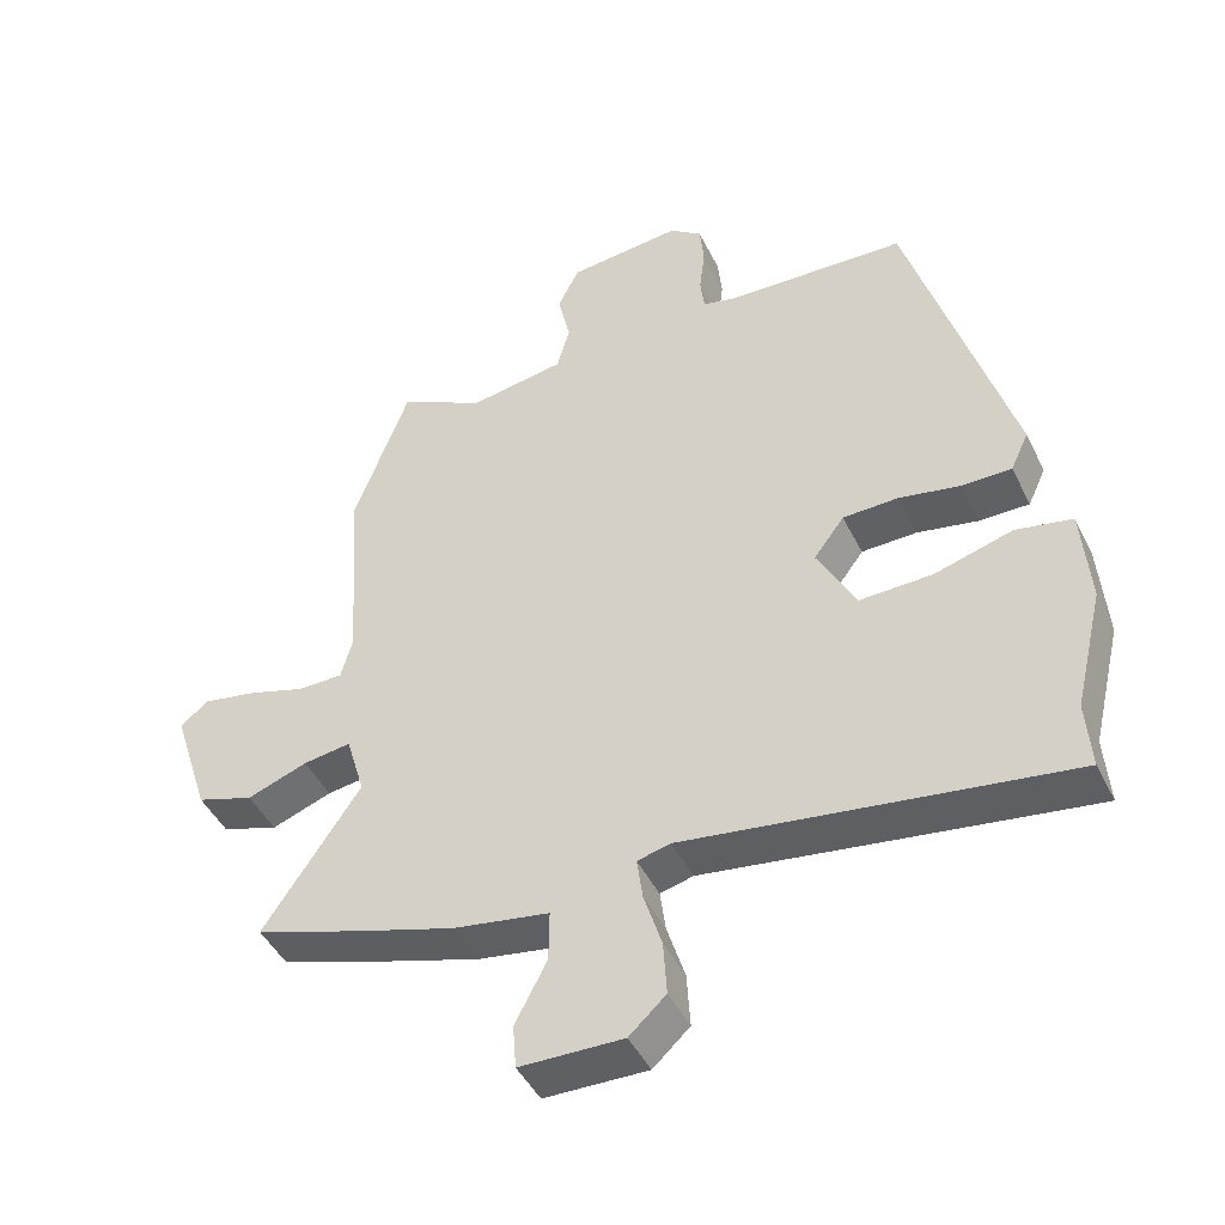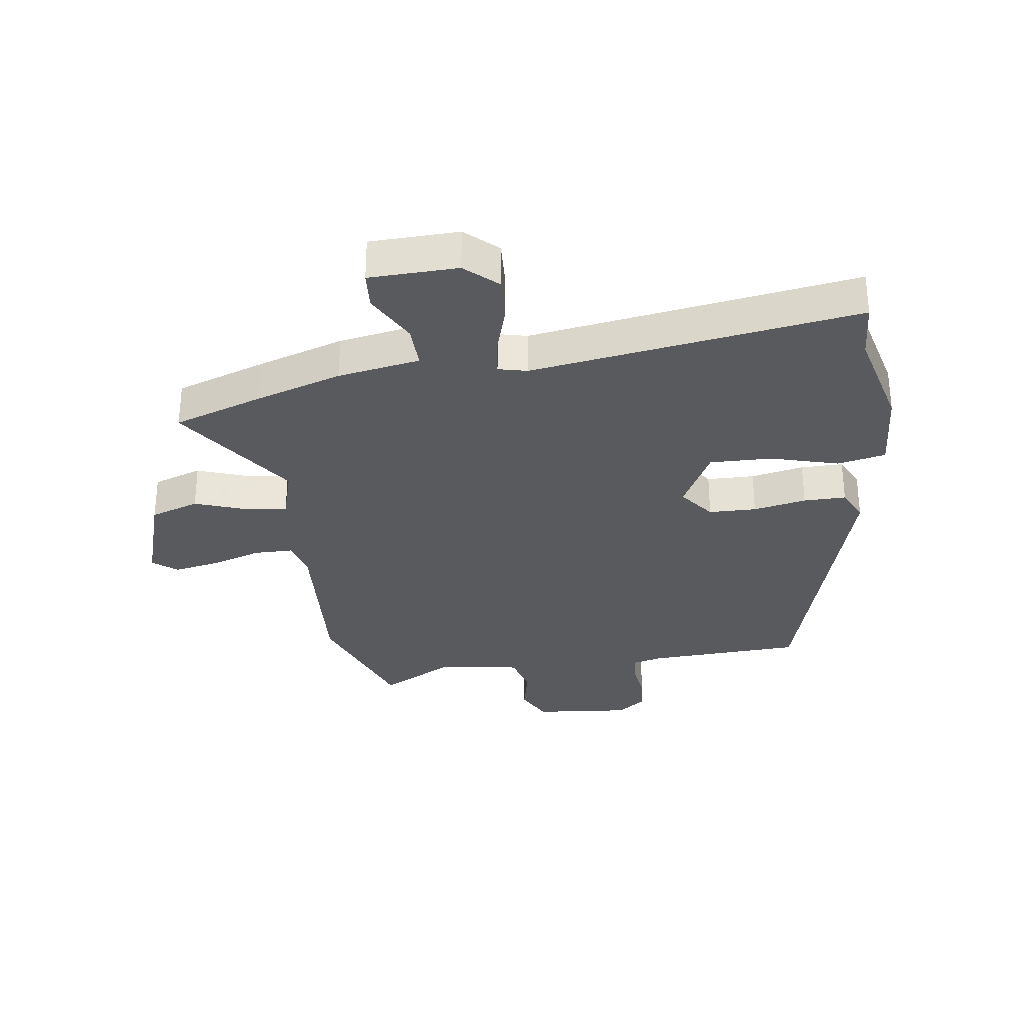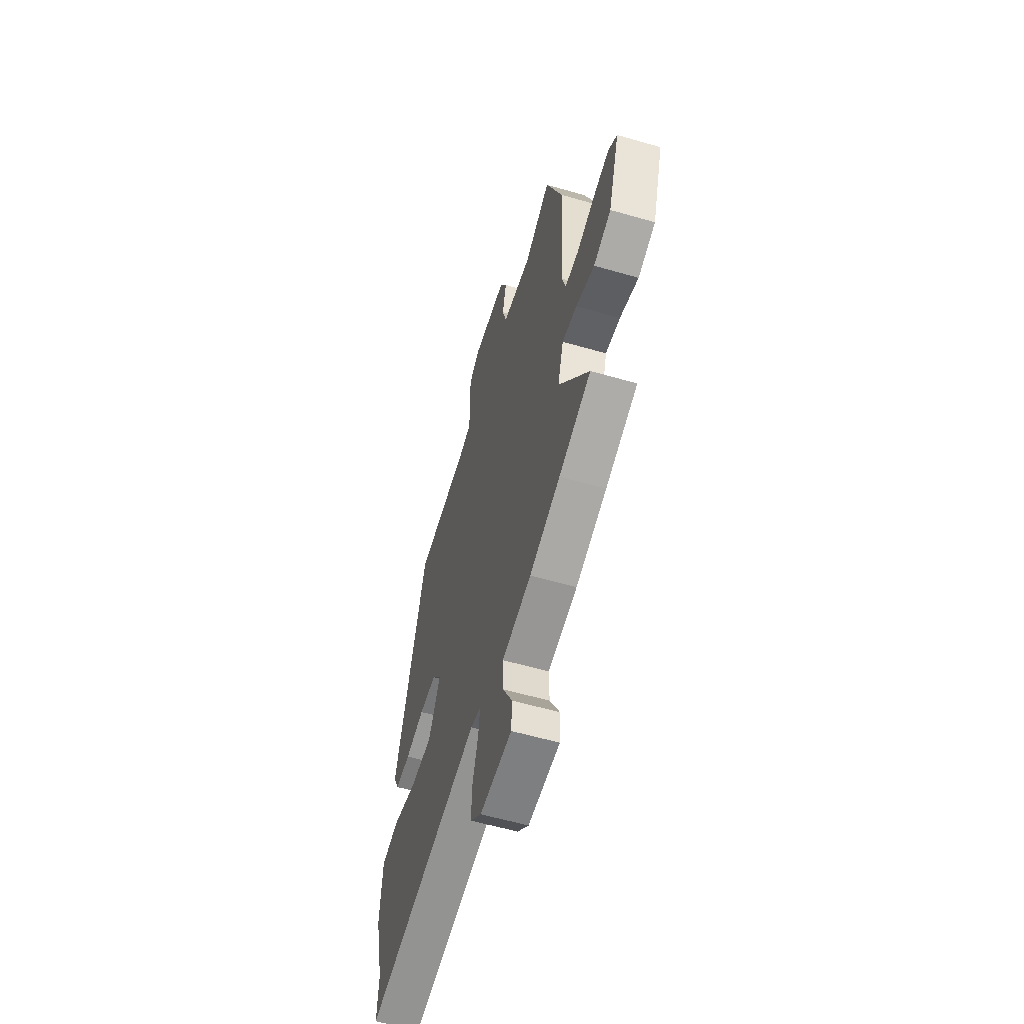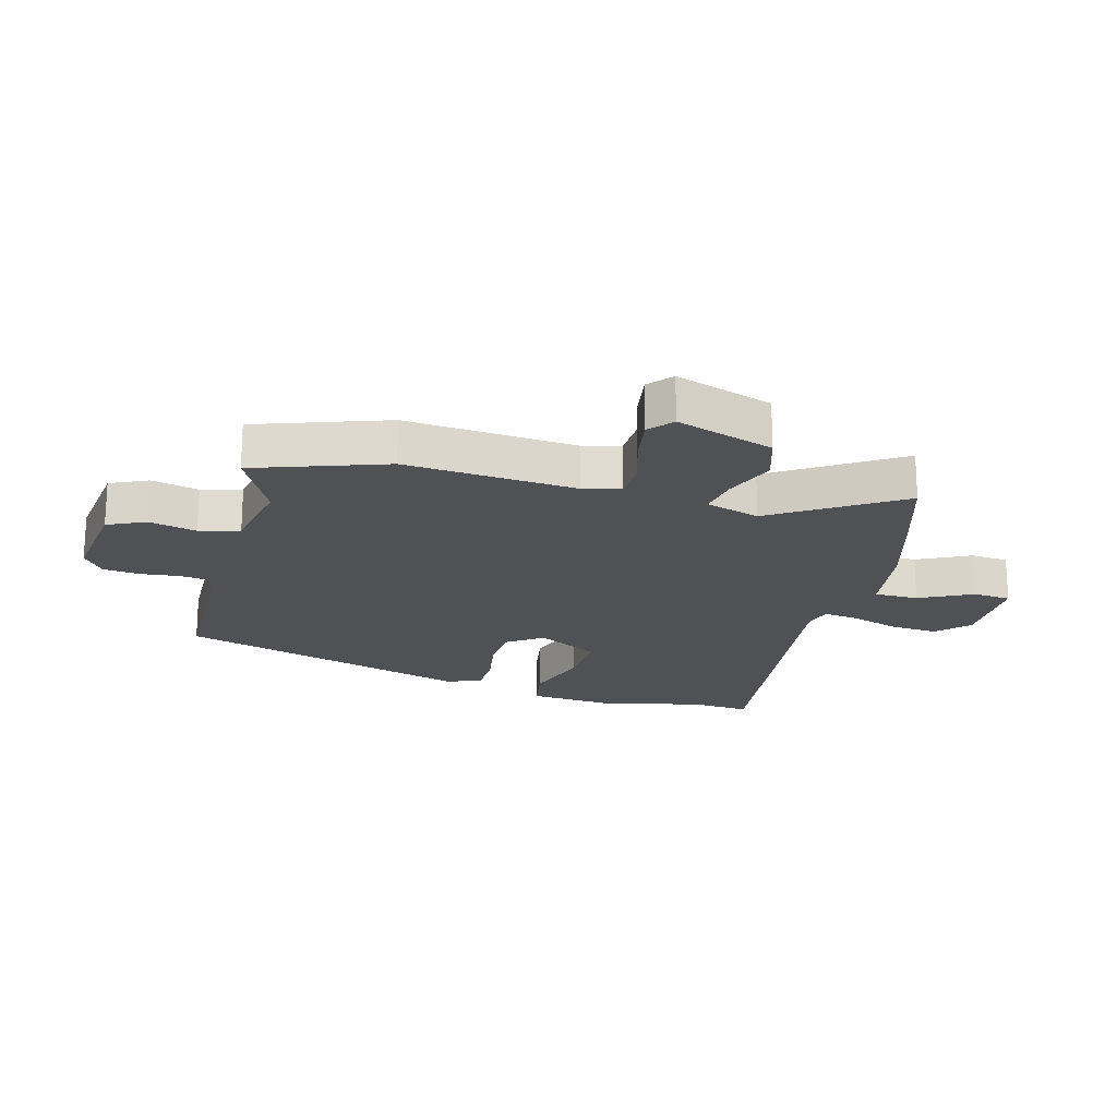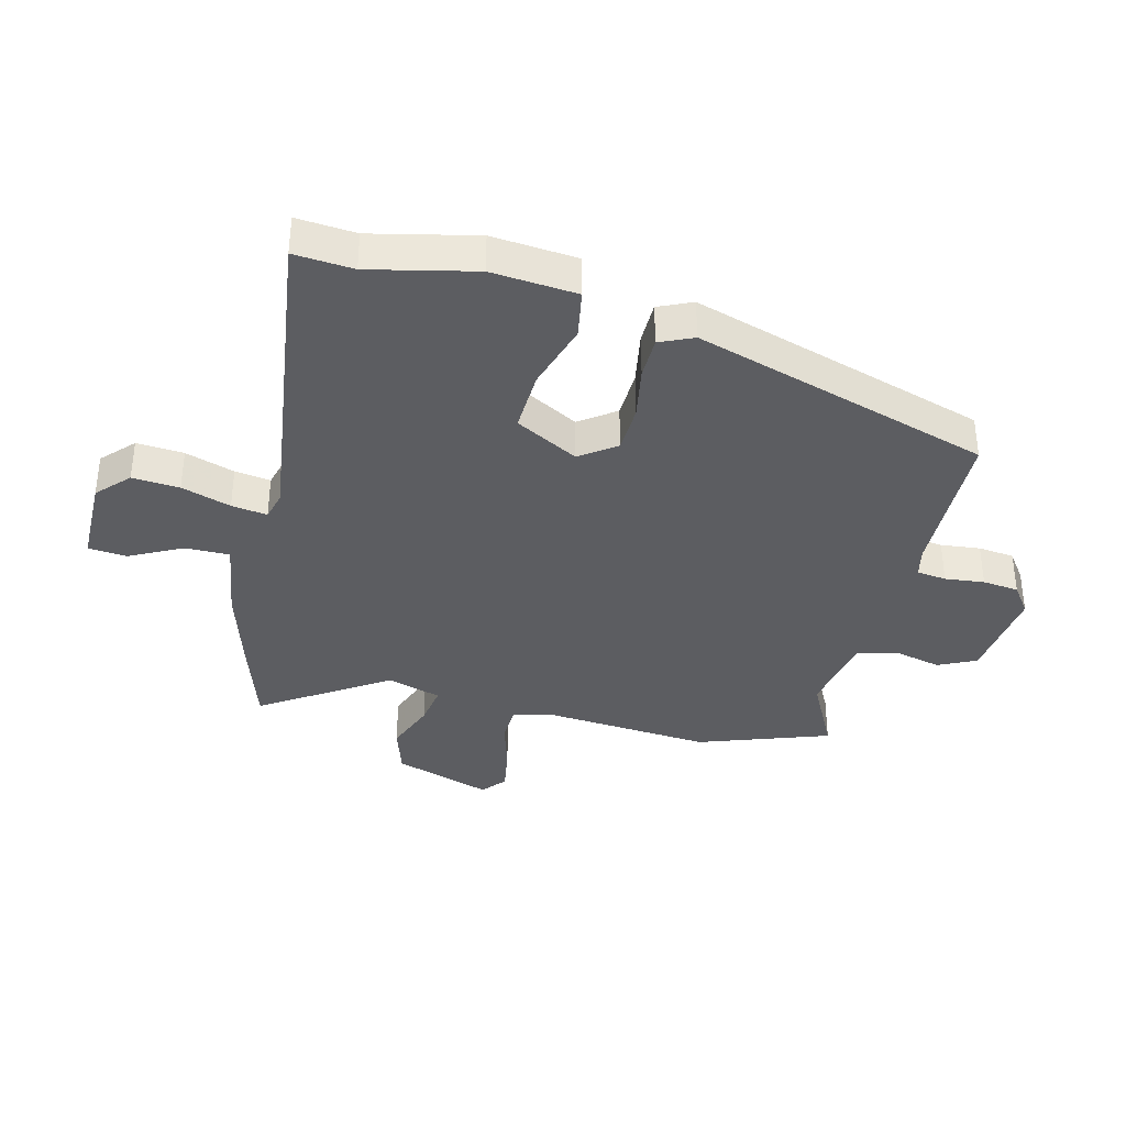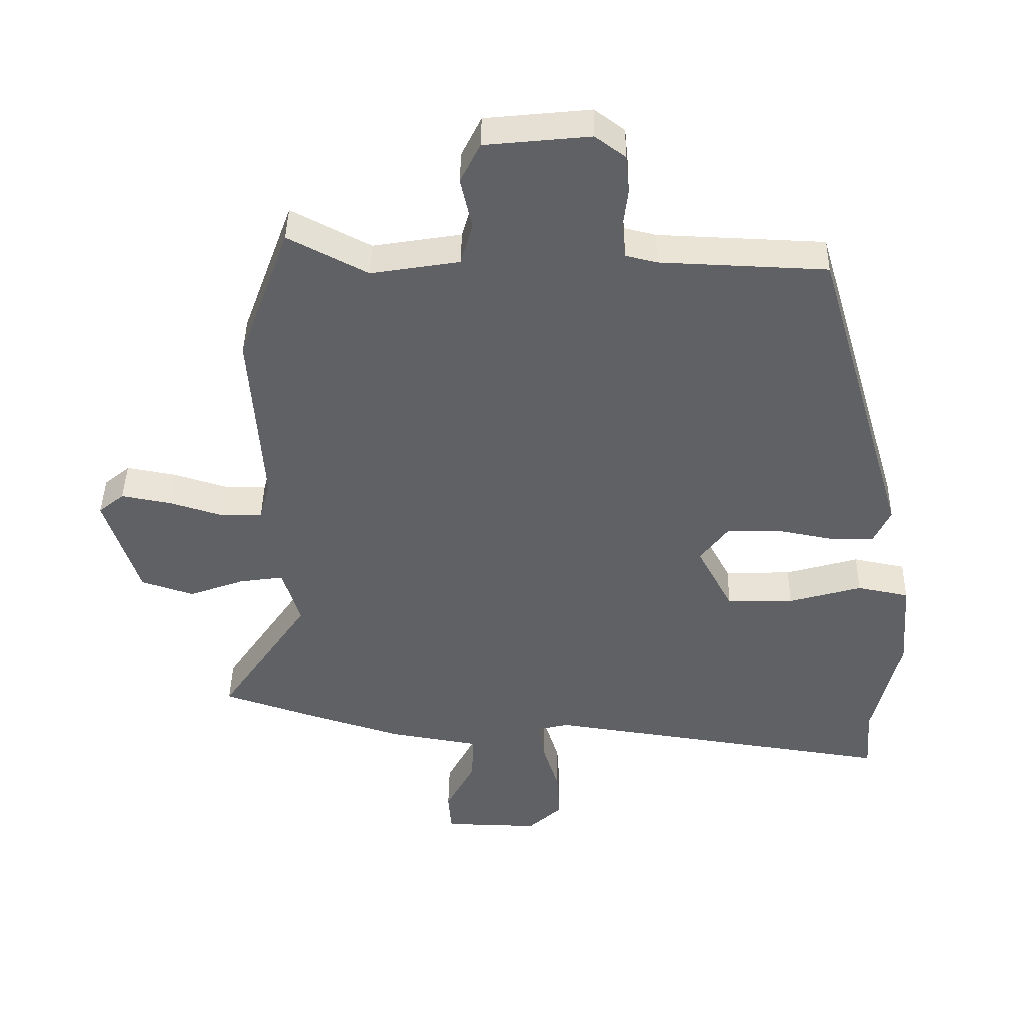
<metadata>
{"format":"obj","ext":"obj","renderer":"f3d","projection":"perspective","resolution":1024,"background":"white","views":[{"elev":-45.4,"azim":-154.9,"up":"+Z"},{"elev":-31.4,"azim":-171.6,"up":"+Y"},{"elev":-58.5,"azim":73.4,"up":"+Z"},{"elev":-19.9,"azim":73.9,"up":"+Y"},{"elev":-36.6,"azim":-104.8,"up":"+Y"},{"elev":42.7,"azim":-179.0,"up":"+Z"}]}
</metadata>
<code>
v -0.339 0.07 0.508
v -0.079 0.07 0.518
v -0.03 0.07 0.53
v -0.024 0.07 0.58
v -0.032 0.07 0.646
v -0.026 0.07 0.707
v 0.021 0.07 0.742
v 0.185 0.07 0.725
v 0.216 0.07 0.662
v 0.198 0.07 0.582
v 0.217 0.07 0.515
v 0.355 0.07 0.492
v 0.479 0.07 0.557
v 0.559 0.07 0.339
v 0.539 0.07 0.052
v 0.556 0.07 -0.01
v 0.621 0.07 -0.011
v 0.705 0.07 0.015
v 0.782 0.07 0.029
v 0.822 0.07 -0.004
v 0.769 0.07 -0.169
v 0.687 0.07 -0.196
v 0.6 0.07 -0.164
v 0.531 0.07 -0.154
v 0.504 0.07 -0.245
v 0.644 0.07 -0.452
v 0.494 0.07 -0.502
v 0.349 0.07 -0.547
v 0.211 0.07 -0.57
v 0.212 0.07 -0.644
v 0.258 0.07 -0.732
v 0.253 0.07 -0.796
v 0.104 0.07 -0.799
v 0.051 0.07 -0.75
v 0.056 0.07 -0.671
v 0.082 0.07 -0.588
v 0.09 0.07 -0.528
v 0.042 0.07 -0.516
v -0.507 0.07 -0.595
v -0.5 0.07 -0.496
v -0.542 0.07 -0.321
v -0.531 0.07 -0.178
v -0.45 0.07 -0.162
v -0.336 0.07 -0.195
v -0.232 0.07 -0.198
v -0.176 0.07 -0.092
v -0.22 0.07 -0.033
v -0.3 0.07 -0.031
v -0.389 0.07 -0.048
v -0.46 0.07 -0.048
v -0.486 0.07 0.008
v -0.339 0 0.508
v -0.079 0 0.518
v -0.03 0 0.53
v -0.024 0 0.58
v -0.032 0 0.646
v -0.026 0 0.707
v 0.021 0 0.742
v 0.185 0 0.725
v 0.216 0 0.662
v 0.198 0 0.582
v 0.217 0 0.515
v 0.355 0 0.492
v 0.479 0 0.557
v 0.559 0 0.339
v 0.539 0 0.052
v 0.556 0 -0.01
v 0.621 0 -0.011
v 0.705 0 0.015
v 0.782 0 0.029
v 0.822 0 -0.004
v 0.769 0 -0.169
v 0.687 0 -0.196
v 0.6 0 -0.164
v 0.531 0 -0.154
v 0.504 0 -0.245
v 0.644 0 -0.452
v 0.494 0 -0.502
v 0.349 0 -0.547
v 0.211 0 -0.57
v 0.212 0 -0.644
v 0.258 0 -0.732
v 0.253 0 -0.796
v 0.104 0 -0.799
v 0.051 0 -0.75
v 0.056 0 -0.671
v 0.082 0 -0.588
v 0.09 0 -0.528
v 0.042 0 -0.516
v -0.507 0 -0.595
v -0.5 0 -0.496
v -0.542 0 -0.321
v -0.531 0 -0.178
v -0.45 0 -0.162
v -0.336 0 -0.195
v -0.232 0 -0.198
v -0.176 0 -0.092
v -0.22 0 -0.033
v -0.3 0 -0.031
v -0.389 0 -0.048
v -0.46 0 -0.048
v -0.486 0 0.008
f 48 49 50 51
f 47 48 51 1
f 46 47 1 2
f 41 42 43 44
f 40 41 44 45
f 38 39 40 45
f 37 38 45 46
f 33 34 35 36
f 33 36 37
f 30 31 32 33
f 29 30 33 37
f 25 26 27 28
f 24 25 28 29
f 20 21 22 23
f 20 23 24
f 17 18 19 20
f 17 20 24
f 16 17 24 29
f 12 13 14 15
f 11 12 15 16
f 7 8 9 10
f 7 10 11
f 4 5 6 7
f 3 4 7 11
f 16 29 37 46
f 11 16 46
f 2 3 11 46
f 102 101 100 99
f 52 102 99 98
f 53 52 98 97
f 95 94 93 92
f 96 95 92 91
f 96 91 90 89
f 97 96 89 88
f 87 86 85 84
f 88 87 84
f 84 83 82 81
f 88 84 81 80
f 79 78 77 76
f 80 79 76 75
f 74 73 72 71
f 75 74 71
f 71 70 69 68
f 75 71 68
f 80 75 68 67
f 66 65 64 63
f 67 66 63 62
f 61 60 59 58
f 62 61 58
f 58 57 56 55
f 62 58 55 54
f 97 88 80 67
f 97 67 62
f 97 62 54 53
f 1 52 53 2
f 2 53 54 3
f 3 54 55 4
f 4 55 56 5
f 5 56 57 6
f 6 57 58 7
f 7 58 59 8
f 8 59 60 9
f 9 60 61 10
f 10 61 62 11
f 11 62 63 12
f 12 63 64 13
f 13 64 65 14
f 14 65 66 15
f 15 66 67 16
f 16 67 68 17
f 17 68 69 18
f 18 69 70 19
f 19 70 71 20
f 20 71 72 21
f 21 72 73 22
f 22 73 74 23
f 23 74 75 24
f 24 75 76 25
f 25 76 77 26
f 26 77 78 27
f 27 78 79 28
f 28 79 80 29
f 29 80 81 30
f 30 81 82 31
f 31 82 83 32
f 32 83 84 33
f 33 84 85 34
f 34 85 86 35
f 35 86 87 36
f 36 87 88 37
f 37 88 89 38
f 38 89 90 39
f 39 90 91 40
f 40 91 92 41
f 41 92 93 42
f 42 93 94 43
f 43 94 95 44
f 44 95 96 45
f 45 96 97 46
f 46 97 98 47
f 47 98 99 48
f 48 99 100 49
f 49 100 101 50
f 50 101 102 51
f 51 102 52 1

</code>
